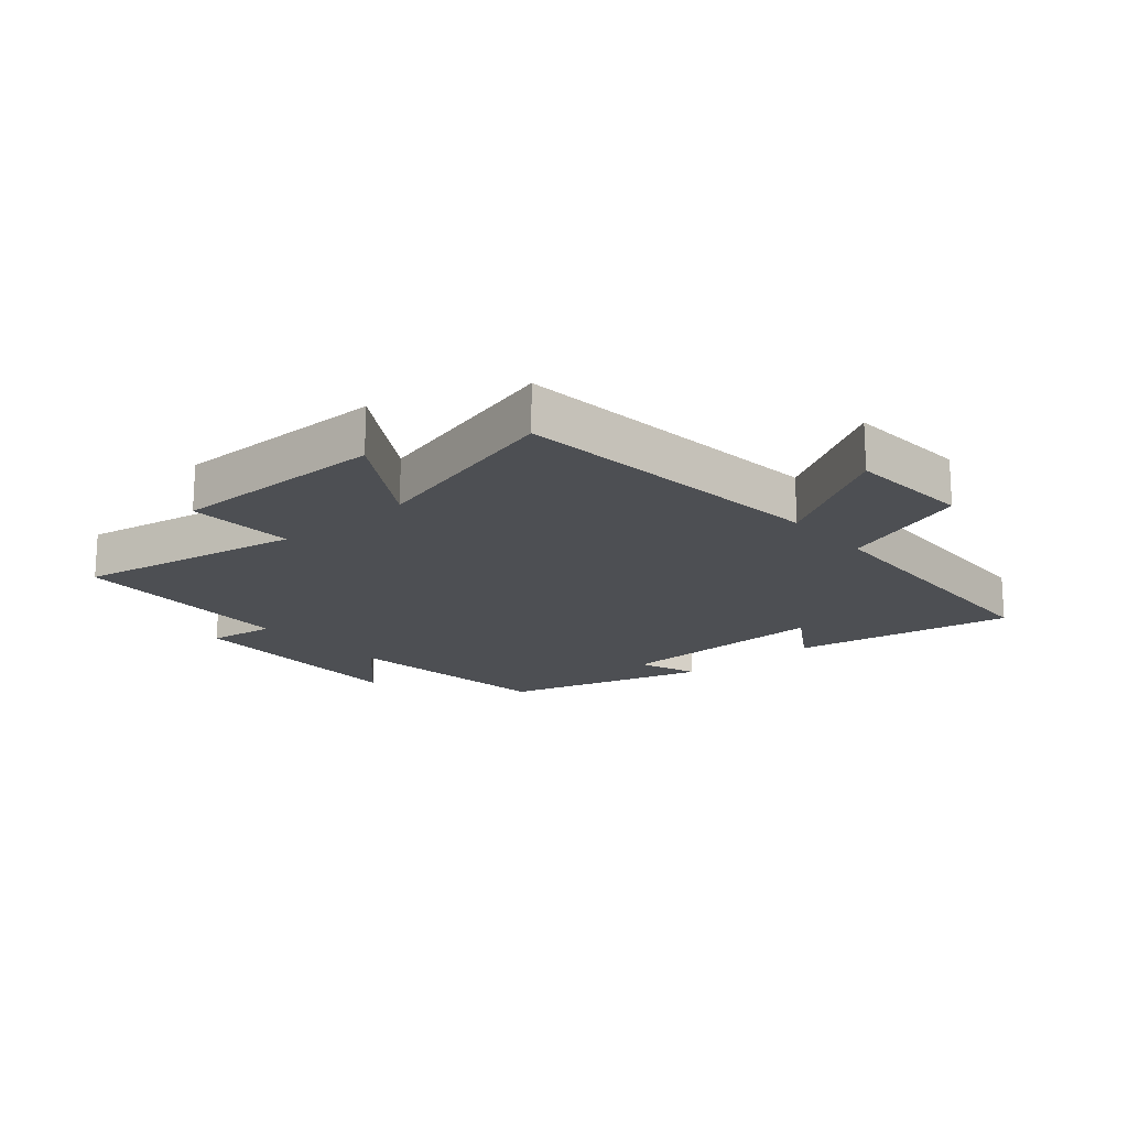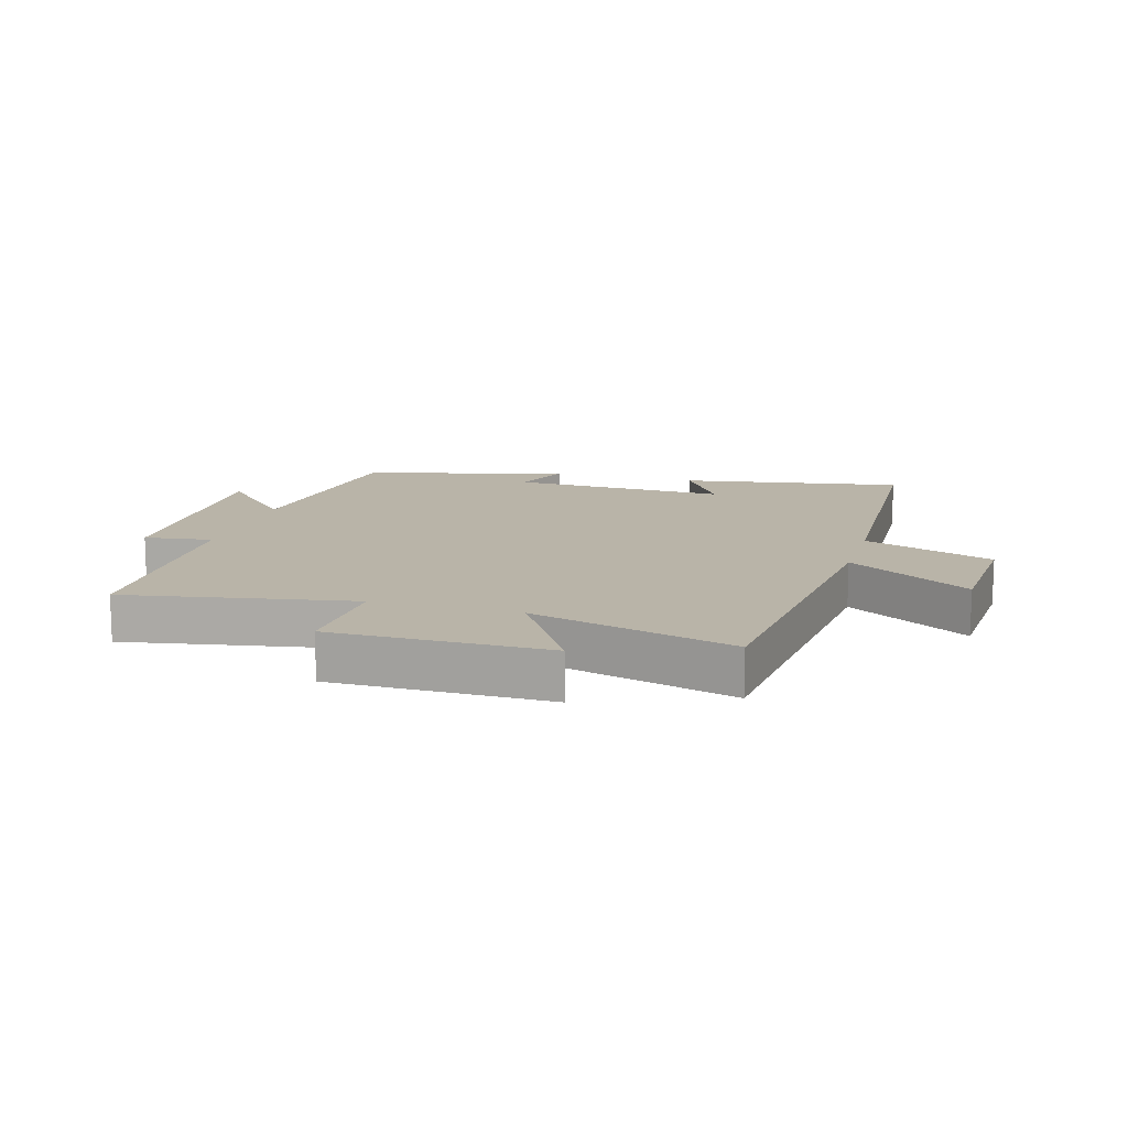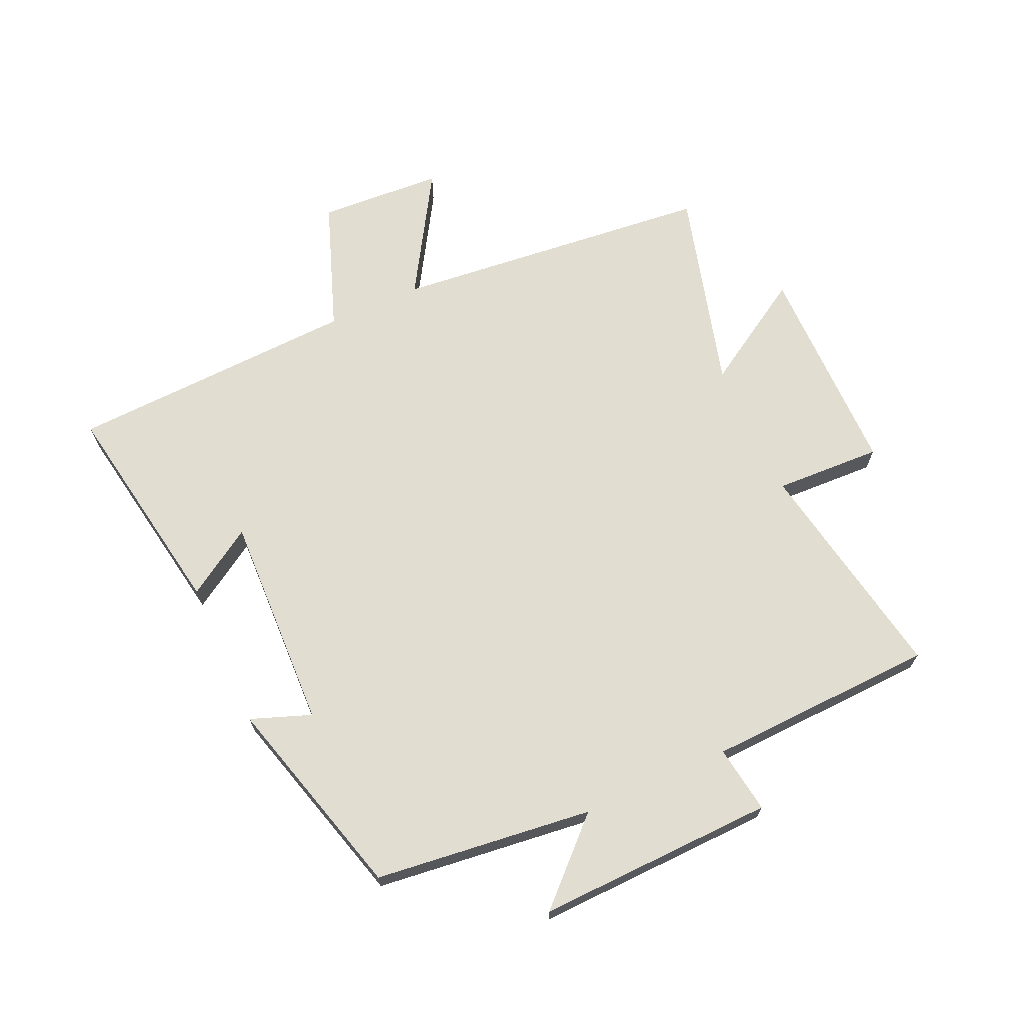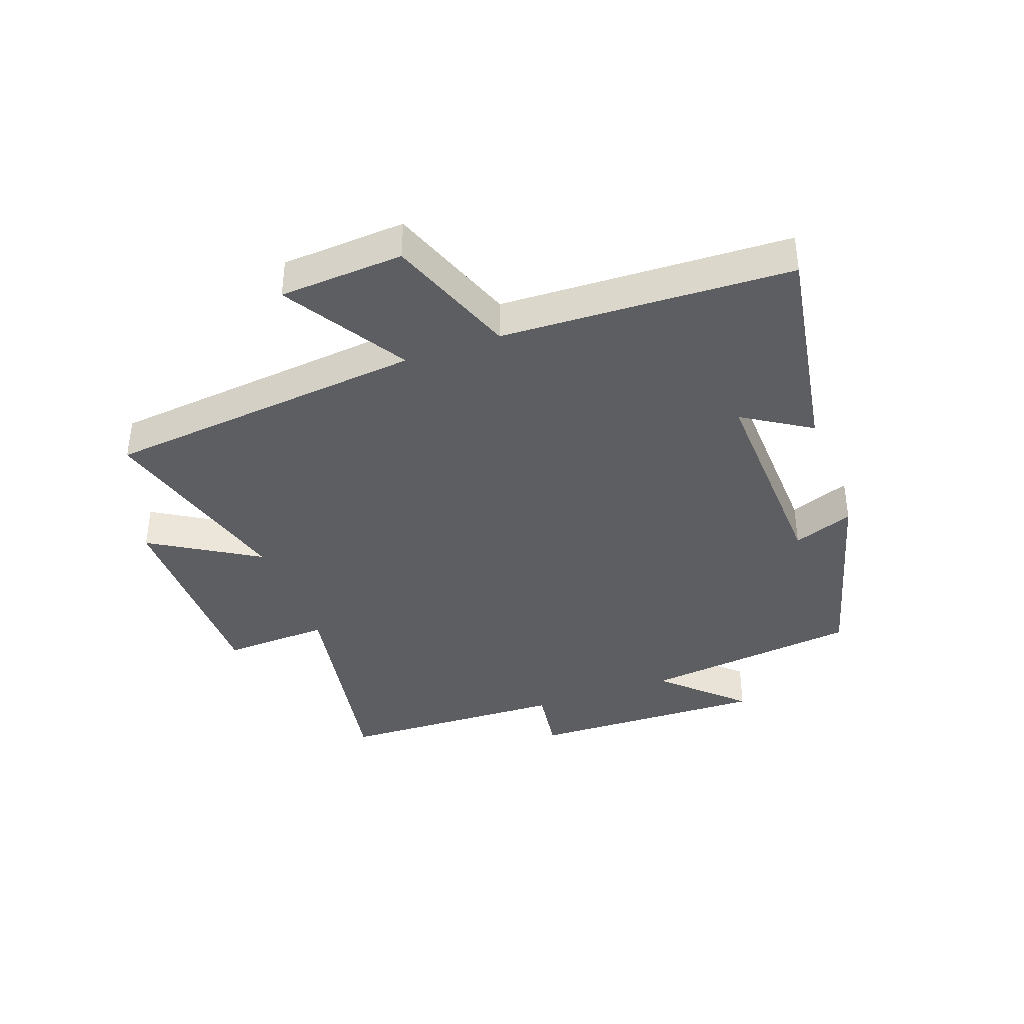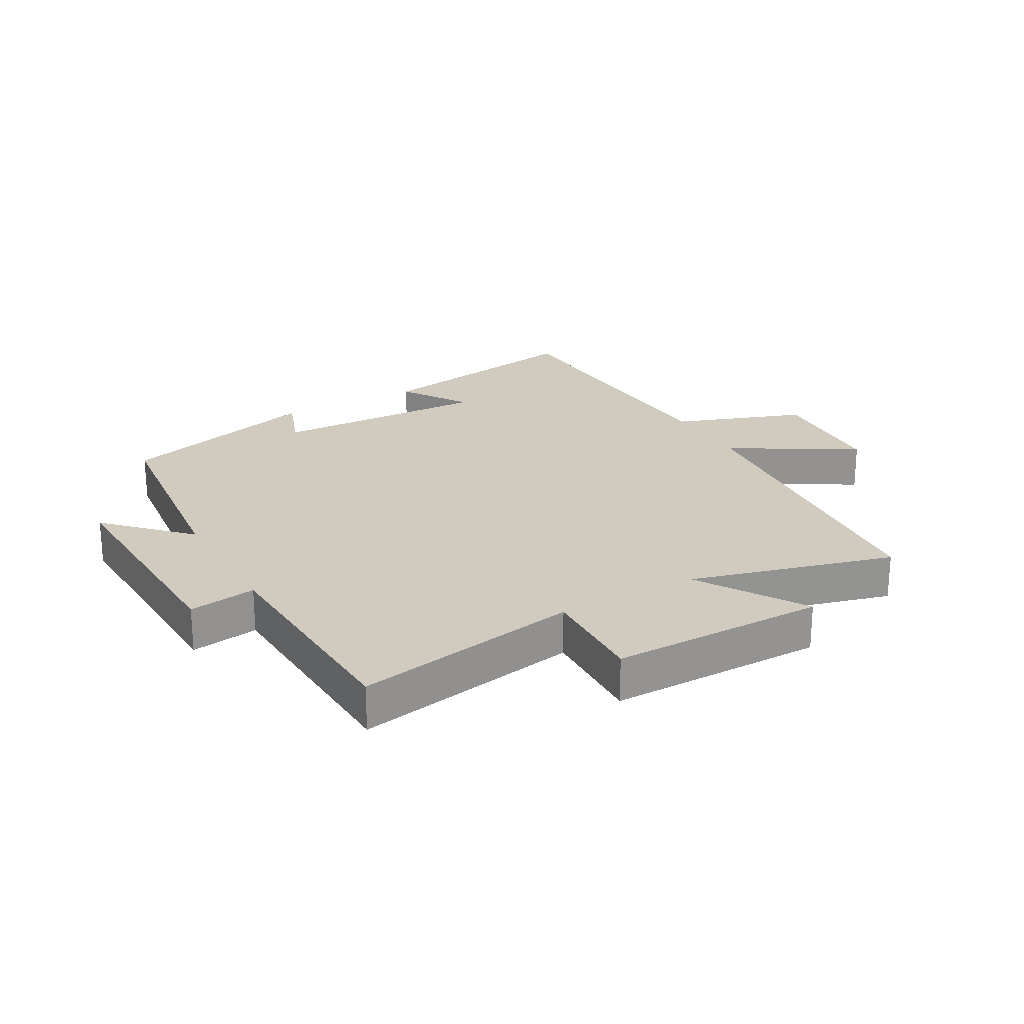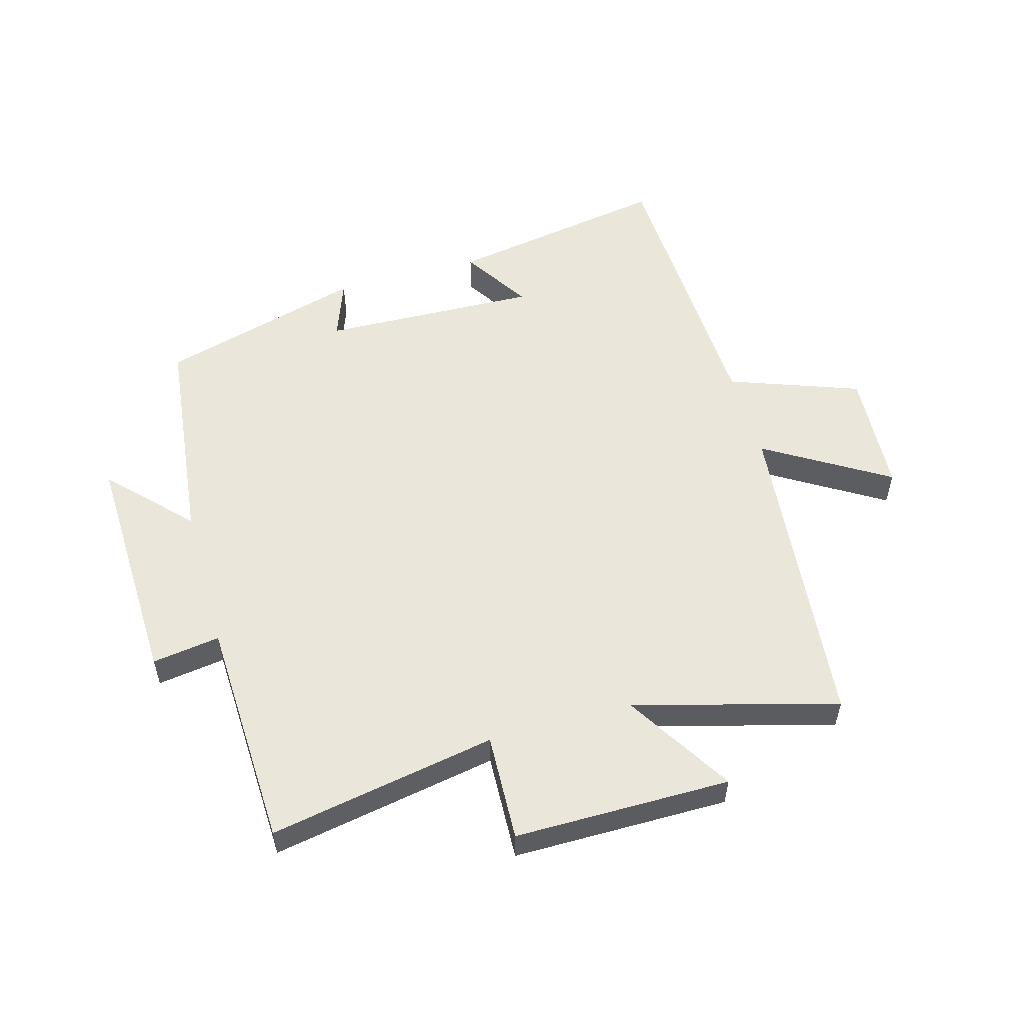
<metadata>
{"format":"obj","ext":"obj","renderer":"f3d","projection":"perspective","resolution":1024,"background":"white","views":[{"elev":-17.7,"azim":-139.3,"up":"+Y"},{"elev":13.2,"azim":-163.7,"up":"+Y"},{"elev":68.4,"azim":65.8,"up":"+Y"},{"elev":-38.9,"azim":-69.8,"up":"+Y"},{"elev":23.4,"azim":150.4,"up":"+Y"},{"elev":54.8,"azim":164.3,"up":"+Y"}]}
</metadata>
<code>
v -0.448 0.07 -0.59
v -0.5 0.07 -0.067
v -0.699 0.07 -0.188
v -0.711 0.07 0.014
v -0.5 0.07 0.091
v -0.479 0.07 0.562
v -0.119 0.07 0.5
v -0.189 0.07 0.39
v 0.163 0.07 0.402
v 0.127 0.07 0.5
v 0.459 0.07 0.407
v 0.5 0.07 0.052
v 0.622 0.07 0.178
v 0.61 0.07 -0.21
v 0.5 0.07 -0.194
v 0.485 0.07 -0.567
v 0.117 0.07 -0.5
v 0.124 0.07 -0.674
v -0.226 0.07 -0.674
v -0.119 0.07 -0.5
v -0.448 0 -0.59
v -0.5 0 -0.067
v -0.699 0 -0.188
v -0.711 0 0.014
v -0.5 0 0.091
v -0.479 0 0.562
v -0.119 0 0.5
v -0.189 0 0.39
v 0.163 0 0.402
v 0.127 0 0.5
v 0.459 0 0.407
v 0.5 0 0.052
v 0.622 0 0.178
v 0.61 0 -0.21
v 0.5 0 -0.194
v 0.485 0 -0.567
v 0.117 0 -0.5
v 0.124 0 -0.674
v -0.226 0 -0.674
v -0.119 0 -0.5
f 17 18 19 20
f 15 16 17
f 15 17 20
f 12 13 14 15
f 9 10 11 12
f 8 9 12 15
f 5 6 7 8
f 5 8 15 20
f 2 3 4 5
f 1 2 5 20
f 40 39 38 37
f 37 36 35
f 40 37 35
f 35 34 33 32
f 32 31 30 29
f 35 32 29 28
f 28 27 26 25
f 40 35 28 25
f 25 24 23 22
f 40 25 22 21
f 1 21 22 2
f 2 22 23 3
f 3 23 24 4
f 4 24 25 5
f 5 25 26 6
f 6 26 27 7
f 7 27 28 8
f 8 28 29 9
f 9 29 30 10
f 10 30 31 11
f 11 31 32 12
f 12 32 33 13
f 13 33 34 14
f 14 34 35 15
f 15 35 36 16
f 16 36 37 17
f 17 37 38 18
f 18 38 39 19
f 19 39 40 20
f 20 40 21 1

</code>
